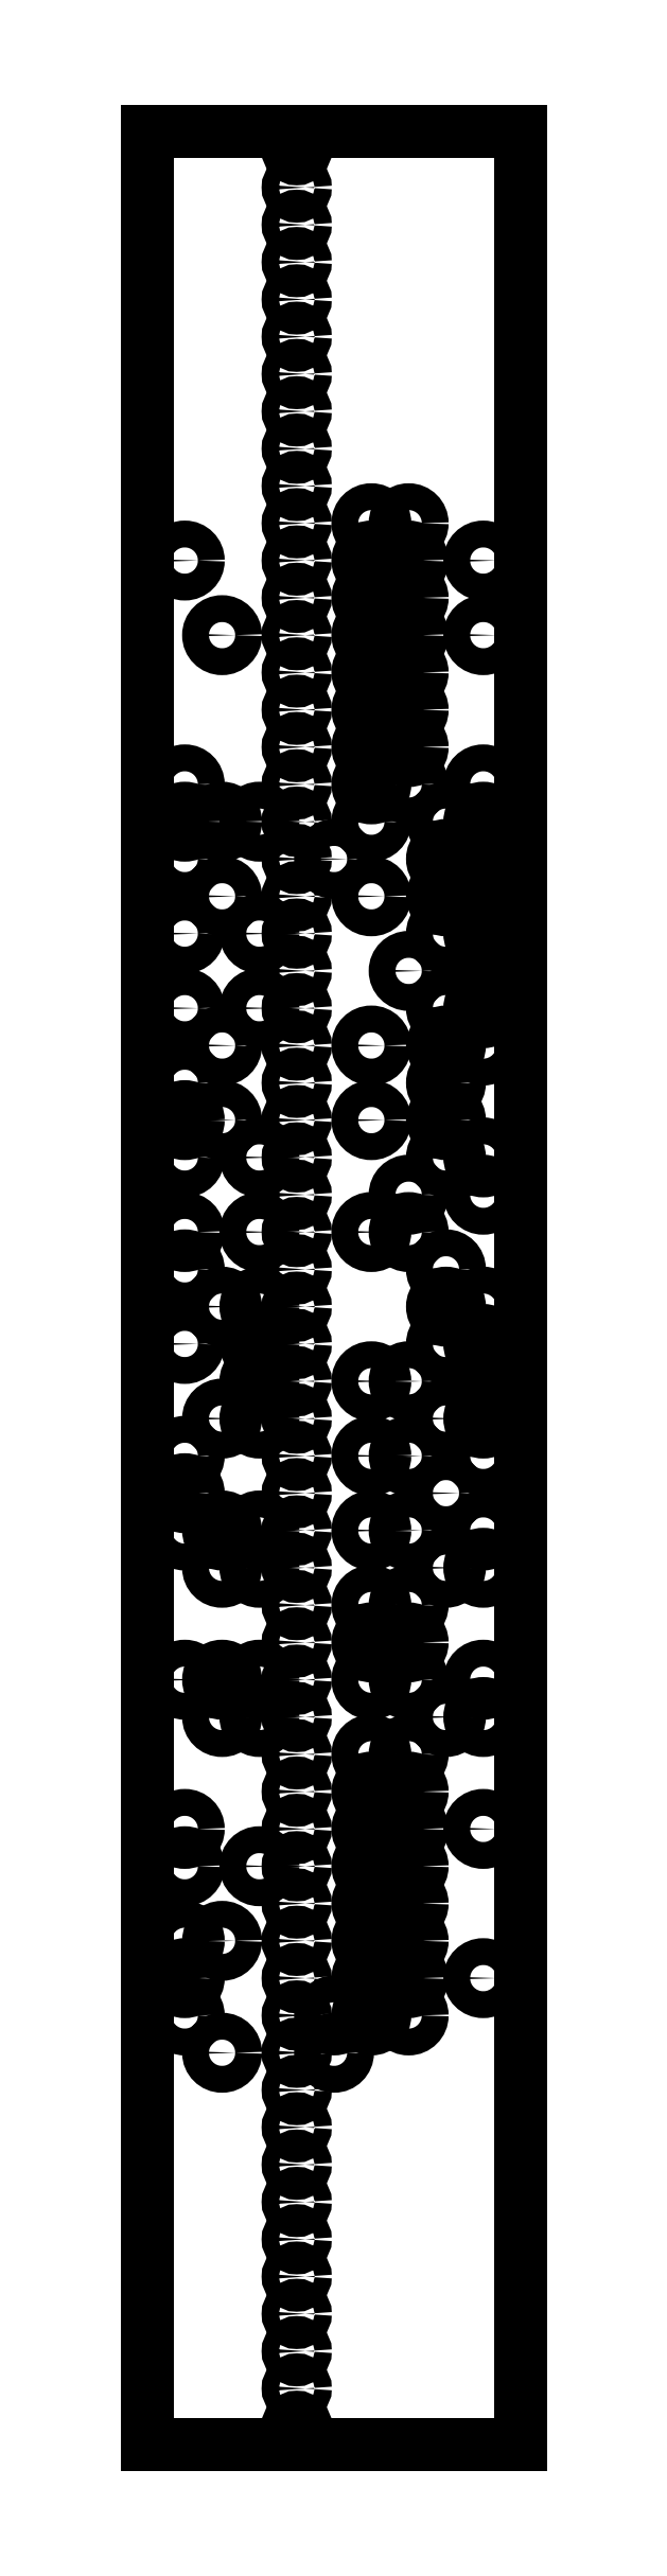
<metadata>
{"format":"dxf","ext":"dxf","renderer":"ezdxf+matplotlib","layout":"modelspace","background":"white","min_lineweight":24,"dpi":150}
</metadata>
<code>
0
SECTION
2
ENTITIES
0
LINE
8
JA
10
0
20
0
30
0
11
0
21
157.5
31
0
0
LINE
8
JA
10
25.4
20
0
30
0
11
25.4
21
157.5
31
0
0
LINE
8
JA
10
0
20
157.5
30
0
11
25.4
21
157.5
31
0
0
LINE
8
JA
10
0
20
0
30
0
11
25.4
21
0
31
0
0
LINE
8
JA
10
0
20
157.5
30
7
11
25.4
21
157.5
31
0
0
CIRCLE
8
JA
10
10.16
20
156.2
30
0
40
0.585
39
  0
0
CIRCLE
8
JA
10
10.16
20
153.7
30
0
40
0.585
39
  0
0
CIRCLE
8
JA
10
10.16
20
151.1
30
0
40
0.585
39
  0
0
CIRCLE
8
JA
10
10.16
20
148.6
30
0
40
0.585
39
  0
0
CIRCLE
8
JA
10
10.16
20
146.1
30
0
40
0.585
39
  0
0
CIRCLE
8
JA
10
10.16
20
143.5
30
0
40
0.585
39
  0
0
CIRCLE
8
JA
10
10.16
20
141
30
0
40
0.585
39
  0
0
CIRCLE
8
JA
10
10.16
20
138.4
30
0
40
0.585
39
  0
0
CIRCLE
8
JA
10
10.16
20
135.9
30
0
40
0.585
39
  0
0
CIRCLE
8
JA
10
10.16
20
133.4
30
0
40
0.585
39
  0
0
CIRCLE
8
JA
10
10.16
20
130.8
30
0
40
0.585
39
  0
0
CIRCLE
8
JA
10
15.24
20
130.8
30
0
40
0.915
39
  0
0
CIRCLE
8
JA
10
17.78
20
130.8
30
0
40
0.915
39
  0
0
CIRCLE
8
JA
10
2.54
20
128.3
30
0
40
0.915
39
  0
0
CIRCLE
8
JA
10
10.16
20
128.3
30
0
40
0.585
39
  0
0
CIRCLE
8
JA
10
15.24
20
128.3
30
0
40
0.915
39
  0
0
CIRCLE
8
JA
10
17.78
20
128.3
30
0
40
0.915
39
  0
0
CIRCLE
8
JA
10
22.86
20
128.3
30
0
40
0.915
39
  0
0
CIRCLE
8
JA
10
10.16
20
125.7
30
0
40
0.585
39
  0
0
CIRCLE
8
JA
10
15.24
20
125.7
30
0
40
0.915
39
  0
0
CIRCLE
8
JA
10
17.78
20
125.7
30
0
40
0.915
39
  0
0
CIRCLE
8
JA
10
5.08
20
123.2
30
0
40
0.915
39
  0
0
CIRCLE
8
JA
10
10.16
20
123.2
30
0
40
0.585
39
  0
0
CIRCLE
8
JA
10
15.24
20
123.2
30
0
40
0.915
39
  0
0
CIRCLE
8
JA
10
17.78
20
123.2
30
0
40
0.915
39
  0
0
CIRCLE
8
JA
10
22.86
20
123.2
30
0
40
0.915
39
  0
0
CIRCLE
8
JA
10
10.16
20
120.7
30
0
40
0.585
39
  0
0
CIRCLE
8
JA
10
15.24
20
120.7
30
0
40
0.915
39
  0
0
CIRCLE
8
JA
10
17.78
20
120.7
30
0
40
0.915
39
  0
0
CIRCLE
8
JA
10
10.16
20
118.1
30
0
40
0.585
39
  0
0
CIRCLE
8
JA
10
15.24
20
118.1
30
0
40
0.915
39
  0
0
CIRCLE
8
JA
10
17.78
20
118.1
30
0
40
0.915
39
  0
0
CIRCLE
8
JA
10
10.16
20
115.6
30
0
40
0.585
39
  0
0
CIRCLE
8
JA
10
15.24
20
115.6
30
0
40
0.915
39
  0
0
CIRCLE
8
JA
10
17.78
20
115.6
30
0
40
0.915
39
  0
0
CIRCLE
8
JA
10
2.54
20
113
30
0
40
0.915
39
  0
0
CIRCLE
8
JA
10
10.16
20
113
30
0
40
0.585
39
  0
0
CIRCLE
8
JA
10
15.24
20
113
30
0
40
0.915
39
  0
0
CIRCLE
8
JA
10
17.78
20
113
30
0
40
0.915
39
  0
0
CIRCLE
8
JA
10
22.86
20
113
30
0
40
0.915
39
  0
0
CIRCLE
8
JA
10
2.54
20
110.5
30
0
40
0.915
39
  0
0
CIRCLE
8
JA
10
5.08
20
110.5
30
0
40
0.915
39
  0
0
CIRCLE
8
JA
10
7.62
20
110.5
30
0
40
0.915
39
  0
0
CIRCLE
8
JA
10
10.16
20
110.5
30
0
40
0.585
39
  0
0
CIRCLE
8
JA
10
15.24
20
110.5
30
0
40
0.915
39
  0
0
CIRCLE
8
JA
10
20.32
20
110.5
30
0
40
0.915
39
  0
0
CIRCLE
8
JA
10
22.86
20
110.5
30
0
40
0.915
39
  0
0
CIRCLE
8
JA
10
2.54
20
108
30
0
40
0.915
39
  0
0
CIRCLE
8
JA
10
10.16
20
108
30
0
40
0.585
39
  0
0
CIRCLE
8
JA
10
12.7
20
108
30
0
40
0.915
39
  0
0
CIRCLE
8
JA
10
20.32
20
108
30
0
40
0.915
39
  0
0
CIRCLE
8
JA
10
22.86
20
108
30
0
40
0.915
39
  0
0
CIRCLE
8
JA
10
5.08
20
105.4
30
0
40
0.915
39
  0
0
CIRCLE
8
JA
10
10.16
20
105.4
30
0
40
0.585
39
  0
0
CIRCLE
8
JA
10
15.24
20
105.4
30
0
40
0.915
39
  0
0
CIRCLE
8
JA
10
20.32
20
105.4
30
0
40
0.915
39
  0
0
CIRCLE
8
JA
10
22.86
20
105.4
30
0
40
0.915
39
  0
0
CIRCLE
8
JA
10
2.54
20
102.9
30
0
40
0.915
39
  0
0
CIRCLE
8
JA
10
7.62
20
102.9
30
0
40
0.915
39
  0
0
CIRCLE
8
JA
10
10.16
20
102.9
30
0
40
0.585
39
  0
0
CIRCLE
8
JA
10
20.32
20
102.9
30
0
40
0.915
39
  0
0
CIRCLE
8
JA
10
22.86
20
102.9
30
0
40
0.915
39
  0
0
CIRCLE
8
JA
10
10.16
20
100.3
30
0
40
0.585
39
  0
0
CIRCLE
8
JA
10
17.78
20
100.3
30
0
40
0.915
39
  0
0
CIRCLE
8
JA
10
22.86
20
100.3
30
0
40
0.915
39
  0
0
CIRCLE
8
JA
10
2.54
20
97.79
30
0
40
0.915
39
  0
0
CIRCLE
8
JA
10
7.62
20
97.79
30
0
40
0.915
39
  0
0
CIRCLE
8
JA
10
10.16
20
97.79
30
0
40
0.585
39
  0
0
CIRCLE
8
JA
10
20.32
20
97.79
30
0
40
0.915
39
  0
0
CIRCLE
8
JA
10
22.86
20
97.79
30
0
40
0.915
39
  0
0
CIRCLE
8
JA
10
5.08
20
95.25
30
0
40
0.915
39
  0
0
CIRCLE
8
JA
10
10.16
20
95.25
30
0
40
0.585
39
  0
0
CIRCLE
8
JA
10
15.24
20
95.25
30
0
40
0.915
39
  0
0
CIRCLE
8
JA
10
20.32
20
95.25
30
0
40
0.915
39
  0
0
CIRCLE
8
JA
10
22.86
20
95.25
30
0
40
0.915
39
  0
0
CIRCLE
8
JA
10
2.54
20
92.71
30
0
40
0.915
39
  0
0
CIRCLE
8
JA
10
10.16
20
92.71
30
0
40
0.585
39
  0
0
CIRCLE
8
JA
10
20.32
20
92.71
30
0
40
0.915
39
  0
0
CIRCLE
8
JA
10
2.54
20
90.17
30
0
40
0.915
39
  0
0
CIRCLE
8
JA
10
5.08
20
90.17
30
0
40
0.915
39
  0
0
CIRCLE
8
JA
10
10.16
20
90.17
30
0
40
0.585
39
  0
0
CIRCLE
8
JA
10
15.24
20
90.17
30
0
40
0.915
39
  0
0
CIRCLE
8
JA
10
20.32
20
90.17
30
0
40
0.915
39
  0
0
CIRCLE
8
JA
10
2.54
20
87.63
30
0
40
0.915
39
  0
0
CIRCLE
8
JA
10
7.62
20
87.63
30
0
40
0.915
39
  0
0
CIRCLE
8
JA
10
10.16
20
87.63
30
0
40
0.585
39
  0
0
CIRCLE
8
JA
10
20.32
20
87.63
30
0
40
0.915
39
  0
0
CIRCLE
8
JA
10
22.86
20
87.63
30
0
40
0.915
39
  0
0
CIRCLE
8
JA
10
10.16
20
85.09
30
0
40
0.585
39
  0
0
CIRCLE
8
JA
10
17.78
20
85.09
30
0
40
0.915
39
  0
0
CIRCLE
8
JA
10
22.86
20
85.09
30
0
40
0.915
39
  0
0
CIRCLE
8
JA
10
2.54
20
82.55
30
0
40
0.915
39
  0
0
CIRCLE
8
JA
10
7.62
20
82.55
30
0
40
0.915
39
  0
0
CIRCLE
8
JA
10
10.16
20
82.55
30
0
40
0.585
39
  0
0
CIRCLE
8
JA
10
15.24
20
82.55
30
0
40
0.915
39
  0
0
CIRCLE
8
JA
10
17.78
20
82.55
30
0
40
0.915
39
  0
0
CIRCLE
8
JA
10
2.54
20
80.01
30
0
40
0.915
39
  0
0
CIRCLE
8
JA
10
10.16
20
80.01
30
0
40
0.585
39
  0
0
CIRCLE
8
JA
10
20.32
20
80.01
30
0
40
0.915
39
  0
0
CIRCLE
8
JA
10
5.08
20
77.47
30
0
40
0.915
39
  0
0
CIRCLE
8
JA
10
7.62
20
77.47
30
0
40
0.915
39
  0
0
CIRCLE
8
JA
10
10.16
20
77.47
30
0
40
0.585
39
  0
0
CIRCLE
8
JA
10
20.32
20
77.47
30
0
40
0.915
39
  0
0
CIRCLE
8
JA
10
22.86
20
77.47
30
0
40
0.915
39
  0
0
CIRCLE
8
JA
10
2.54
20
74.93
30
0
40
0.915
39
  0
0
CIRCLE
8
JA
10
7.62
20
74.93
30
0
40
0.915
39
  0
0
CIRCLE
8
JA
10
10.16
20
74.93
30
0
40
0.585
39
  0
0
CIRCLE
8
JA
10
20.32
20
74.93
30
0
40
0.915
39
  0
0
CIRCLE
8
JA
10
22.86
20
74.93
30
0
40
0.915
39
  0
0
CIRCLE
8
JA
10
7.62
20
72.39
30
0
40
0.915
39
  0
0
CIRCLE
8
JA
10
10.16
20
72.39
30
0
40
0.585
39
  0
0
CIRCLE
8
JA
10
15.24
20
72.39
30
0
40
0.915
39
  0
0
CIRCLE
8
JA
10
17.78
20
72.39
30
0
40
0.915
39
  0
0
CIRCLE
8
JA
10
22.86
20
72.39
30
0
40
0.915
39
  0
0
CIRCLE
8
JA
10
5.08
20
69.85
30
0
40
0.915
39
  0
0
CIRCLE
8
JA
10
7.62
20
69.85
30
0
40
0.915
39
  0
0
CIRCLE
8
JA
10
10.16
20
69.85
30
0
40
0.585
39
  0
0
CIRCLE
8
JA
10
20.32
20
69.85
30
0
40
0.915
39
  0
0
CIRCLE
8
JA
10
22.86
20
69.85
30
0
40
0.915
39
  0
0
CIRCLE
8
JA
10
2.54
20
67.31
30
0
40
0.915
39
  0
0
CIRCLE
8
JA
10
10.16
20
67.31
30
0
40
0.585
39
  0
0
CIRCLE
8
JA
10
15.24
20
67.31
30
0
40
0.915
39
  0
0
CIRCLE
8
JA
10
17.78
20
67.31
30
0
40
0.915
39
  0
0
CIRCLE
8
JA
10
22.86
20
67.31
30
0
40
0.915
39
  0
0
CIRCLE
8
JA
10
2.54
20
64.77
30
0
40
0.915
39
  0
0
CIRCLE
8
JA
10
10.16
20
64.77
30
0
40
0.585
39
  0
0
CIRCLE
8
JA
10
20.32
20
64.77
30
0
40
0.915
39
  0
0
CIRCLE
8
JA
10
2.54
20
62.23
30
0
40
0.915
39
  0
0
CIRCLE
8
JA
10
5.08
20
62.23
30
0
40
0.915
39
  0
0
CIRCLE
8
JA
10
7.62
20
62.23
30
0
40
0.915
39
  0
0
CIRCLE
8
JA
10
10.16
20
62.23
30
0
40
0.585
39
  0
0
CIRCLE
8
JA
10
15.24
20
62.23
30
0
40
0.915
39
  0
0
CIRCLE
8
JA
10
17.78
20
62.23
30
0
40
0.915
39
  0
0
CIRCLE
8
JA
10
22.86
20
62.23
30
0
40
0.915
39
  0
0
CIRCLE
8
JA
10
5.08
20
59.69
30
0
40
0.915
39
  0
0
CIRCLE
8
JA
10
7.62
20
59.69
30
0
40
0.915
39
  0
0
CIRCLE
8
JA
10
10.16
20
59.69
30
0
40
0.585
39
  0
0
CIRCLE
8
JA
10
20.32
20
59.69
30
0
40
0.915
39
  0
0
CIRCLE
8
JA
10
22.86
20
59.69
30
0
40
0.915
39
  0
0
CIRCLE
8
JA
10
10.16
20
57.15
30
0
40
0.585
39
  0
0
CIRCLE
8
JA
10
15.24
20
57.15
30
0
40
0.915
39
  0
0
CIRCLE
8
JA
10
17.78
20
57.15
30
0
40
0.915
39
  0
0
CIRCLE
8
JA
10
10.16
20
54.61
30
0
40
0.585
39
  0
0
CIRCLE
8
JA
10
15.24
20
54.61
30
0
40
0.915
39
  0
0
CIRCLE
8
JA
10
17.78
20
54.61
30
0
40
0.915
39
  0
0
CIRCLE
8
JA
10
2.54
20
52.07
30
0
40
0.915
39
  0
0
CIRCLE
8
JA
10
5.08
20
52.07
30
0
40
0.915
39
  0
0
CIRCLE
8
JA
10
7.62
20
52.07
30
0
40
0.915
39
  0
0
CIRCLE
8
JA
10
10.16
20
52.07
30
0
40
0.585
39
  0
0
CIRCLE
8
JA
10
15.24
20
52.07
30
0
40
0.915
39
  0
0
CIRCLE
8
JA
10
17.78
20
52.07
30
0
40
0.915
39
  0
0
CIRCLE
8
JA
10
22.86
20
52.07
30
0
40
0.915
39
  0
0
CIRCLE
8
JA
10
5.08
20
49.53
30
0
40
0.915
39
  0
0
CIRCLE
8
JA
10
7.62
20
49.53
30
0
40
0.915
39
  0
0
CIRCLE
8
JA
10
10.16
20
49.53
30
0
40
0.585
39
  0
0
CIRCLE
8
JA
10
20.32
20
49.53
30
0
40
0.915
39
  0
0
CIRCLE
8
JA
10
22.86
20
49.53
30
0
40
0.915
39
  0
0
CIRCLE
8
JA
10
10.16
20
46.99
30
0
40
0.585
39
  0
0
CIRCLE
8
JA
10
15.24
20
46.99
30
0
40
0.915
39
  0
0
CIRCLE
8
JA
10
17.78
20
46.99
30
0
40
0.915
39
  0
0
CIRCLE
8
JA
10
10.16
20
44.45
30
0
40
0.585
39
  0
0
CIRCLE
8
JA
10
15.24
20
44.45
30
0
40
0.915
39
  0
0
CIRCLE
8
JA
10
17.78
20
44.45
30
0
40
0.915
39
  0
0
CIRCLE
8
JA
10
2.54
20
41.91
30
0
40
0.915
39
  0
0
CIRCLE
8
JA
10
10.16
20
41.91
30
0
40
0.585
39
  0
0
CIRCLE
8
JA
10
15.24
20
41.91
30
0
40
0.915
39
  0
0
CIRCLE
8
JA
10
17.78
20
41.91
30
0
40
0.915
39
  0
0
CIRCLE
8
JA
10
22.86
20
41.91
30
0
40
0.915
39
  0
0
CIRCLE
8
JA
10
2.54
20
39.37
30
0
40
0.915
39
  0
0
CIRCLE
8
JA
10
7.62
20
39.37
30
0
40
0.915
39
  0
0
CIRCLE
8
JA
10
10.16
20
39.37
30
0
40
0.585
39
  0
0
CIRCLE
8
JA
10
15.24
20
39.37
30
0
40
0.915
39
  0
0
CIRCLE
8
JA
10
17.78
20
39.37
30
0
40
0.915
39
  0
0
CIRCLE
8
JA
10
10.16
20
36.83
30
0
40
0.585
39
  0
0
CIRCLE
8
JA
10
15.24
20
36.83
30
0
40
0.915
39
  0
0
CIRCLE
8
JA
10
17.78
20
36.83
30
0
40
0.915
39
  0
0
CIRCLE
8
JA
10
2.54
20
34.29
30
0
40
0.915
39
  0
0
CIRCLE
8
JA
10
5.08
20
34.29
30
0
40
0.915
39
  0
0
CIRCLE
8
JA
10
10.16
20
34.29
30
0
40
0.585
39
  0
0
CIRCLE
8
JA
10
15.24
20
34.29
30
0
40
0.915
39
  0
0
CIRCLE
8
JA
10
17.78
20
34.29
30
0
40
0.915
39
  0
0
CIRCLE
8
JA
10
2.54
20
31.75
30
0
40
0.915
39
  0
0
CIRCLE
8
JA
10
10.16
20
31.75
30
0
40
0.585
39
  0
0
CIRCLE
8
JA
10
15.24
20
31.75
30
0
40
0.915
39
  0
0
CIRCLE
8
JA
10
17.78
20
31.75
30
0
40
0.915
39
  0
0
CIRCLE
8
JA
10
22.86
20
31.75
30
0
40
0.915
39
  0
0
CIRCLE
8
JA
10
2.54
20
29.21
30
0
40
0.915
39
  0
0
CIRCLE
8
JA
10
10.16
20
29.21
30
0
40
0.585
39
  0
0
CIRCLE
8
JA
10
12.7
20
29.21
30
0
40
0.915
39
  0
0
CIRCLE
8
JA
10
15.24
20
29.21
30
0
40
0.915
39
  0
0
CIRCLE
8
JA
10
17.78
20
29.21
30
0
40
0.915
39
  0
0
CIRCLE
8
JA
10
5.08
20
26.67
30
0
40
0.915
39
  0
0
CIRCLE
8
JA
10
10.16
20
26.67
30
0
40
0.585
39
  0
0
CIRCLE
8
JA
10
12.7
20
26.67
30
0
40
0.915
39
  0
0
CIRCLE
8
JA
10
10.16
20
24.13
30
0
40
0.585
39
  0
0
CIRCLE
8
JA
10
10.16
20
21.59
30
0
40
0.585
39
  0
0
CIRCLE
8
JA
10
10.16
20
19.05
30
0
40
0.585
39
  0
0
CIRCLE
8
JA
10
10.16
20
16.51
30
0
40
0.585
39
  0
0
CIRCLE
8
JA
10
10.16
20
13.97
30
0
40
0.585
39
  0
0
CIRCLE
8
JA
10
10.16
20
11.43
30
0
40
0.585
39
  0
0
CIRCLE
8
JA
10
10.16
20
8.89
30
0
40
0.585
39
  0
0
CIRCLE
8
JA
10
10.16
20
6.35
30
0
40
0.585
39
  0
0
CIRCLE
8
JA
10
10.16
20
3.81
30
0
40
0.585
39
  0
0
CIRCLE
8
JA
10
10.16
20
1.27
30
0
40
0.585
39
  0
0
ENDSEC
0
EOF

</code>
